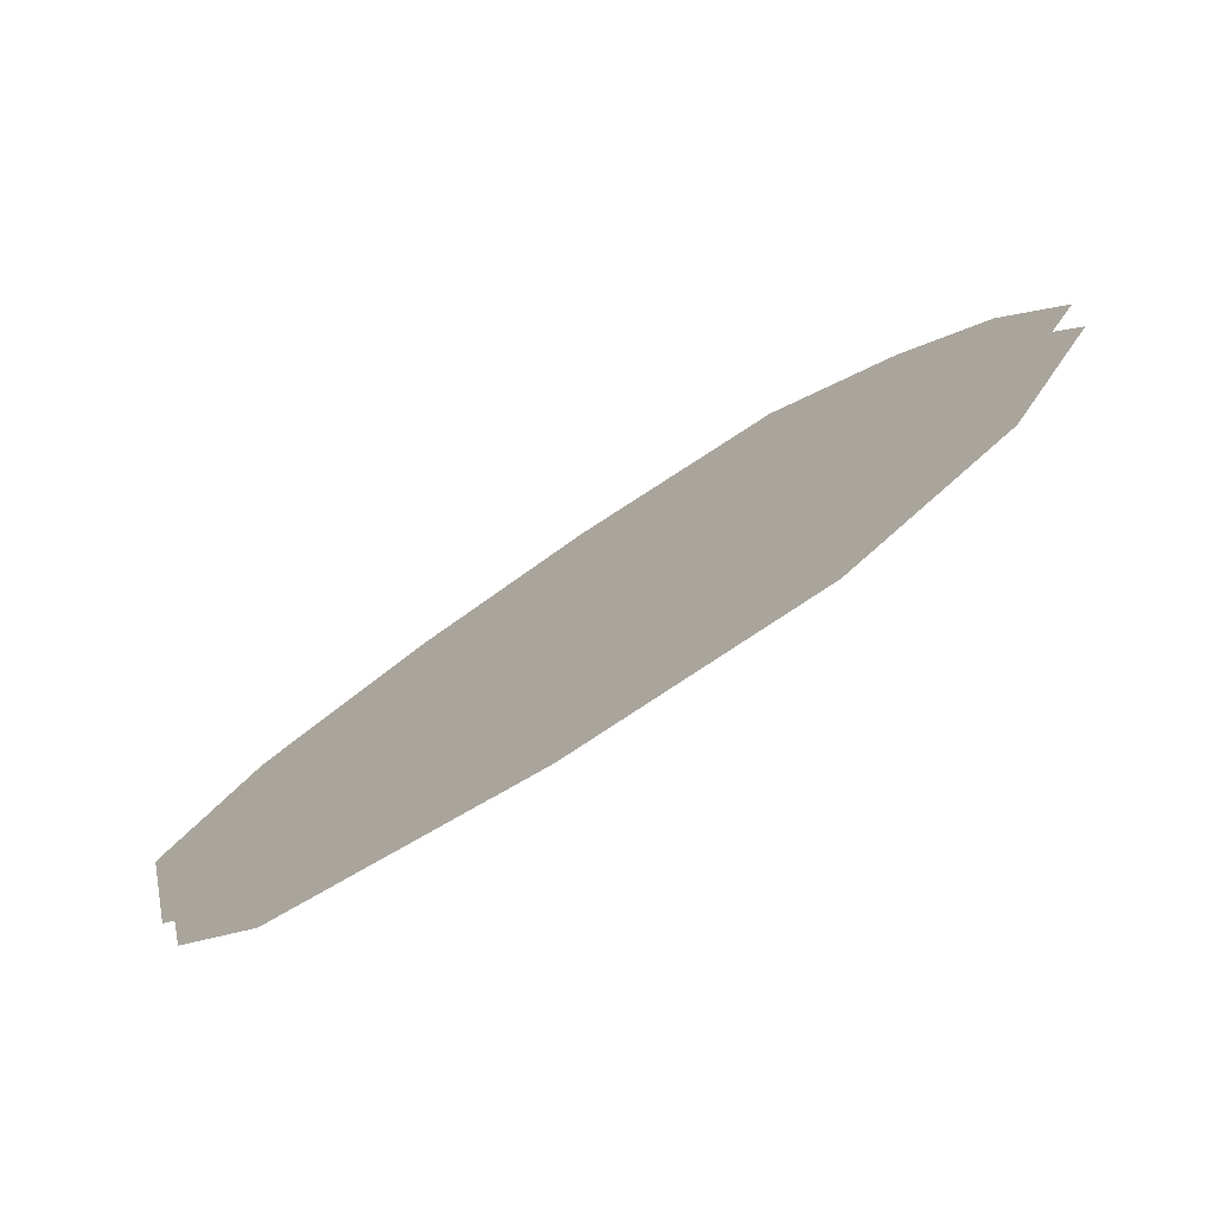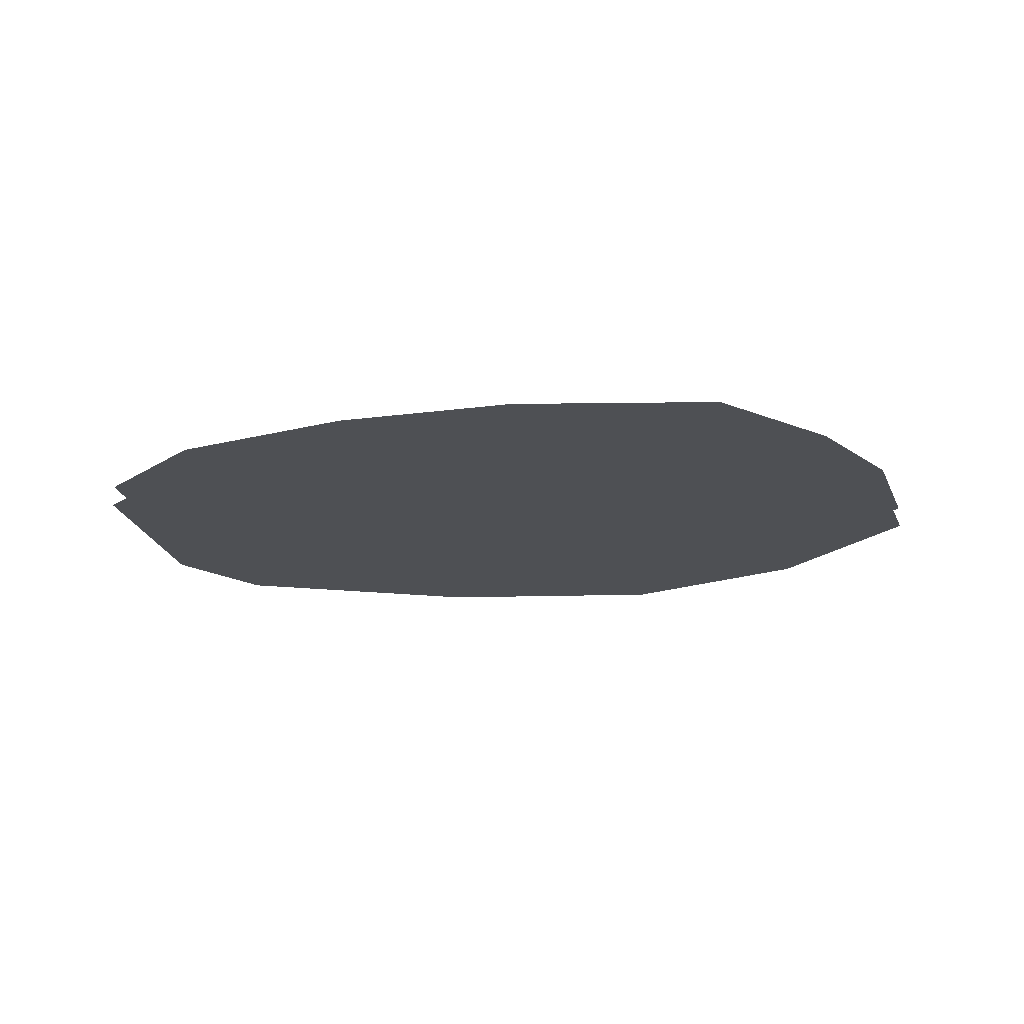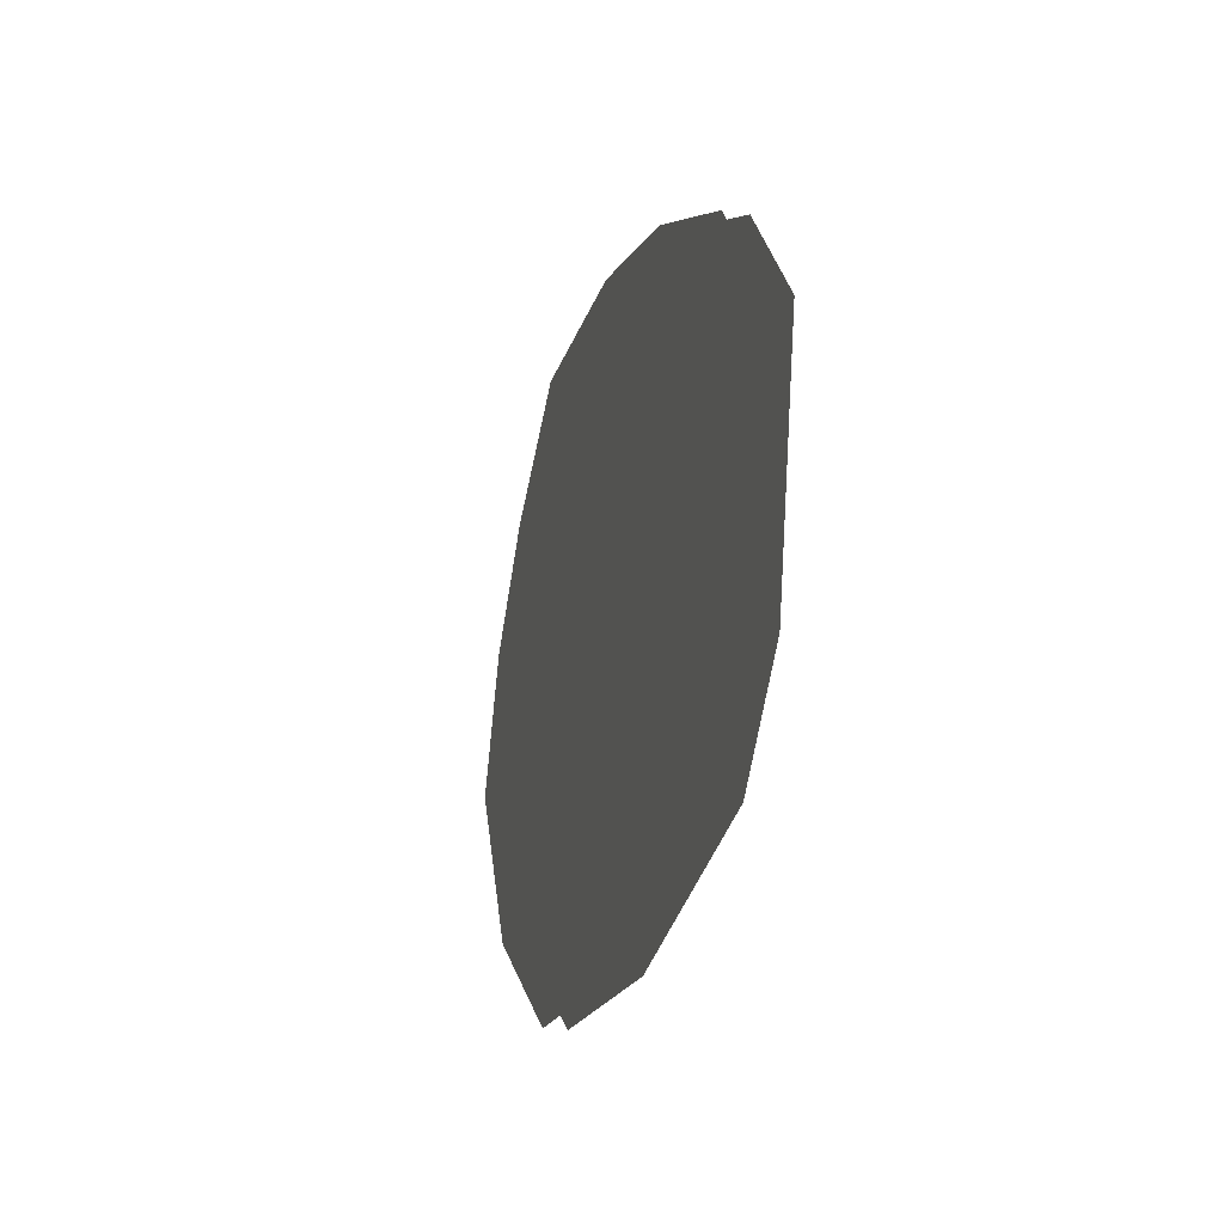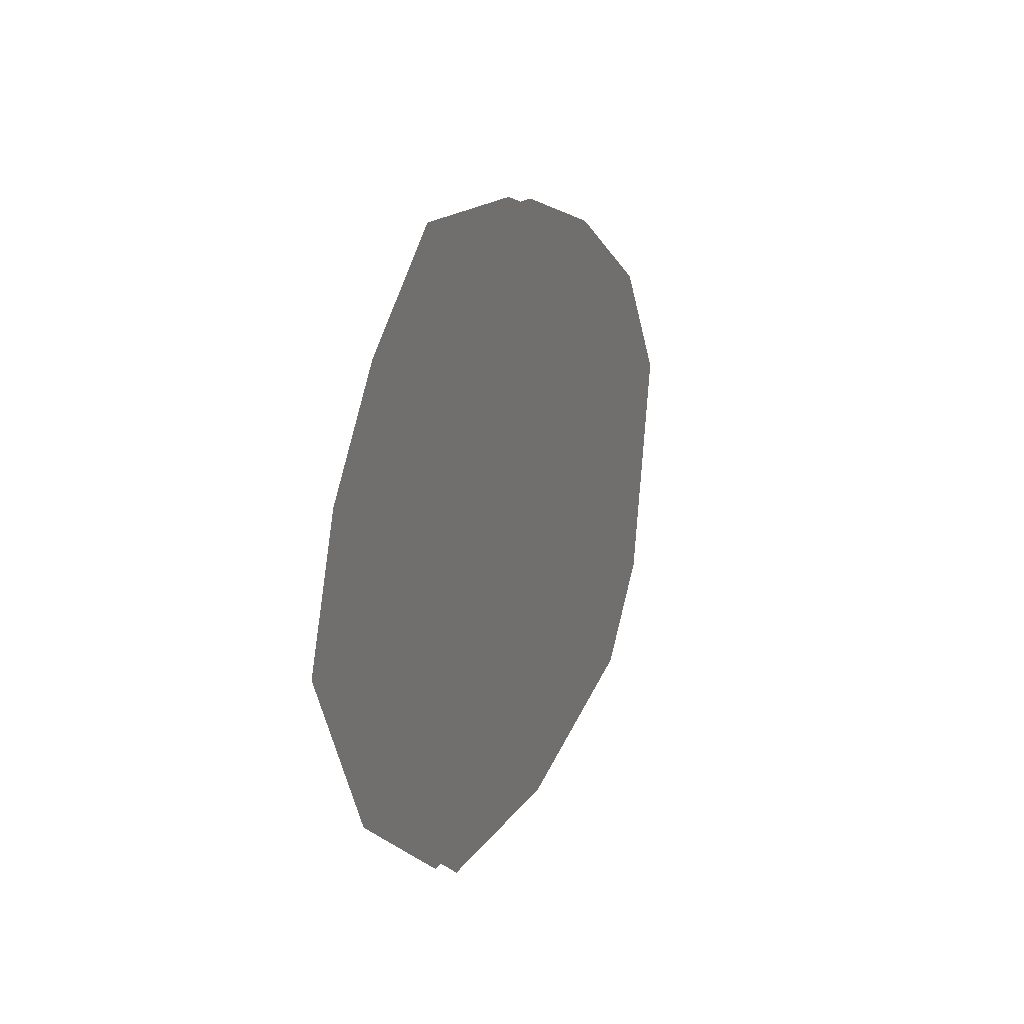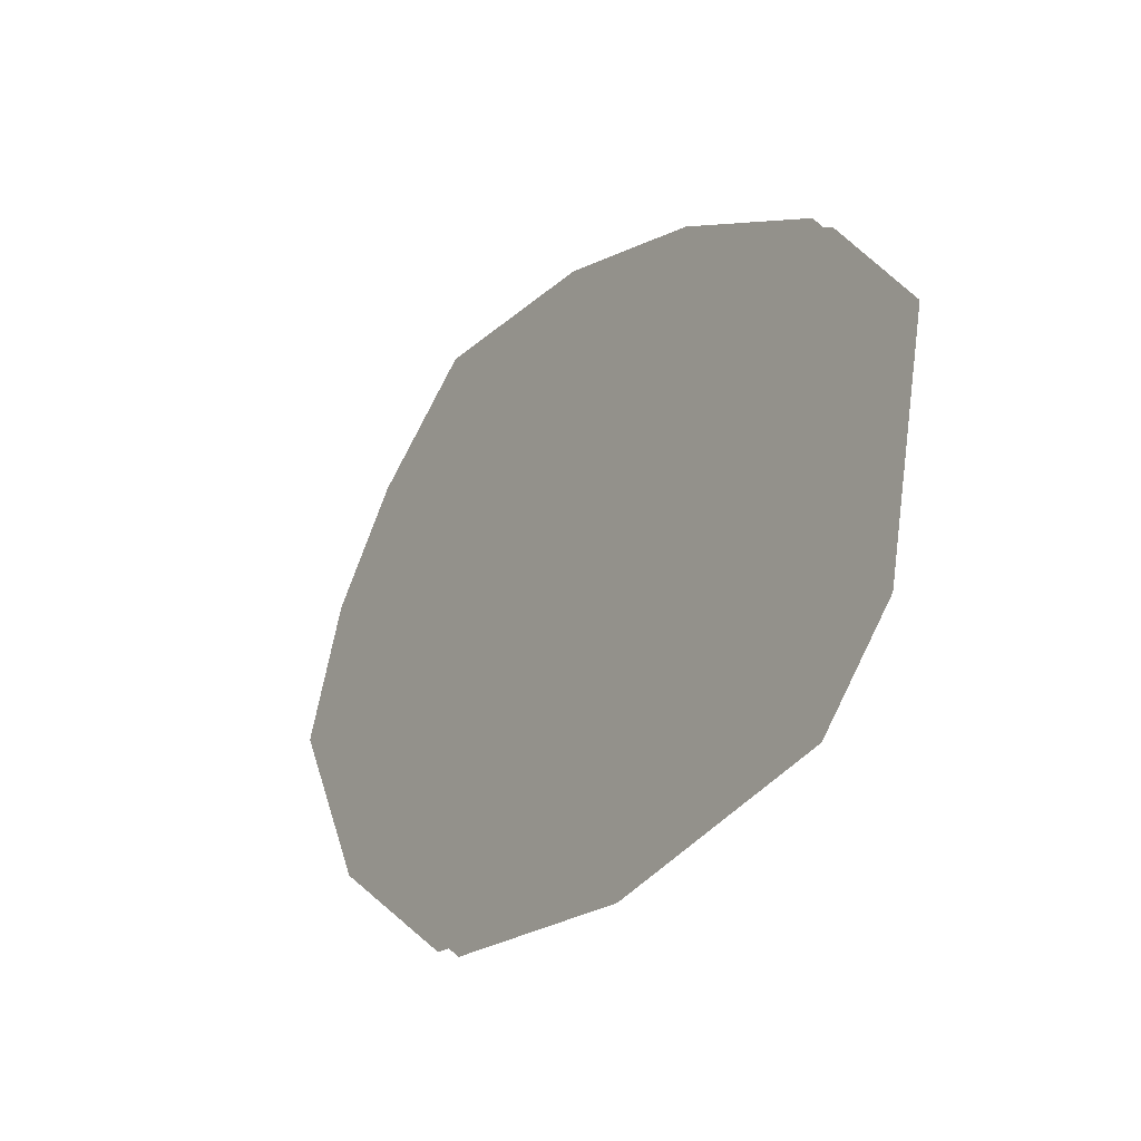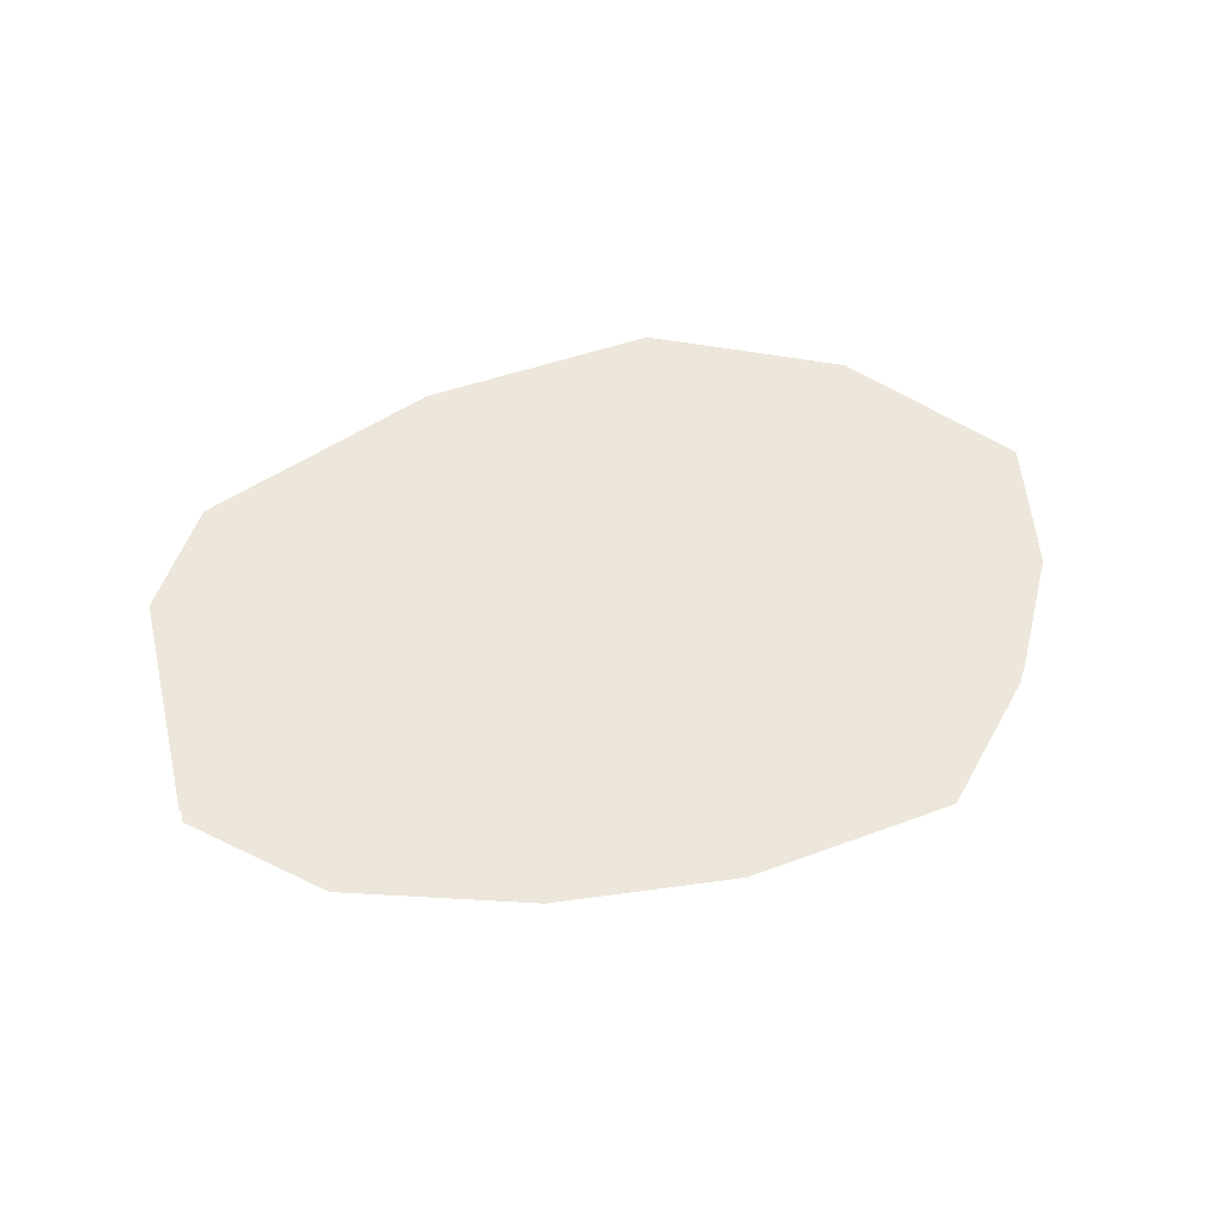
<metadata>
{"format":"obj","ext":"obj","renderer":"f3d","projection":"perspective","resolution":1024,"background":"white","views":[{"elev":-76.6,"azim":-147.8,"up":"+Y"},{"elev":-18.5,"azim":176.4,"up":"+Z"},{"elev":-25.8,"azim":75.5,"up":"+Y"},{"elev":19.9,"azim":-70.6,"up":"+Y"},{"elev":-29.4,"azim":55.6,"up":"+Y"},{"elev":54.0,"azim":153.4,"up":"+Z"}]}
</metadata>
<code>
o floor_13
v 72.96 -33.17 0
v 72.96 -33.17 -0.1
v 73.93 -33.26 0
v 73.93 -33.26 -0.1
v 74.74 -33.52 0
v 74.74 -33.52 -0.1
v 75.52 -33.97 0
v 75.52 -33.97 -0.1
v 75.95 -34.56 0
v 75.95 -34.56 -0.1
v 75.7 -35.63 0
v 75.7 -35.63 -0.1
v 75.29 -36.03 0
v 75.29 -36.03 -0.1
v 74.08 -36.22 0
v 74.08 -36.22 -0.1
v 72.95 -36.09 0
v 72.95 -36.09 -0.1
v 72.17 -35.49 0
v 72.17 -35.49 -0.1
v 71.73 -34.65 0
v 71.73 -34.65 -0.1
v 71.97 -34.05 0
v 71.97 -34.05 -0.1
v 72.37 -33.58 0
v 72.37 -33.58 -0.1
f 25 23 19
f 20 24 26
f 25 19 3
f 4 20 26
f 25 3 1
f 2 4 26
f 3 19 17
f 18 20 4
f 3 17 15
f 16 18 4
f 3 15 5
f 6 16 4
f 5 15 7
f 8 16 6
f 7 15 13
f 14 16 8
f 7 13 11
f 12 14 8
f 7 11 9
f 10 12 8
f 19 23 21
f 22 24 20

</code>
